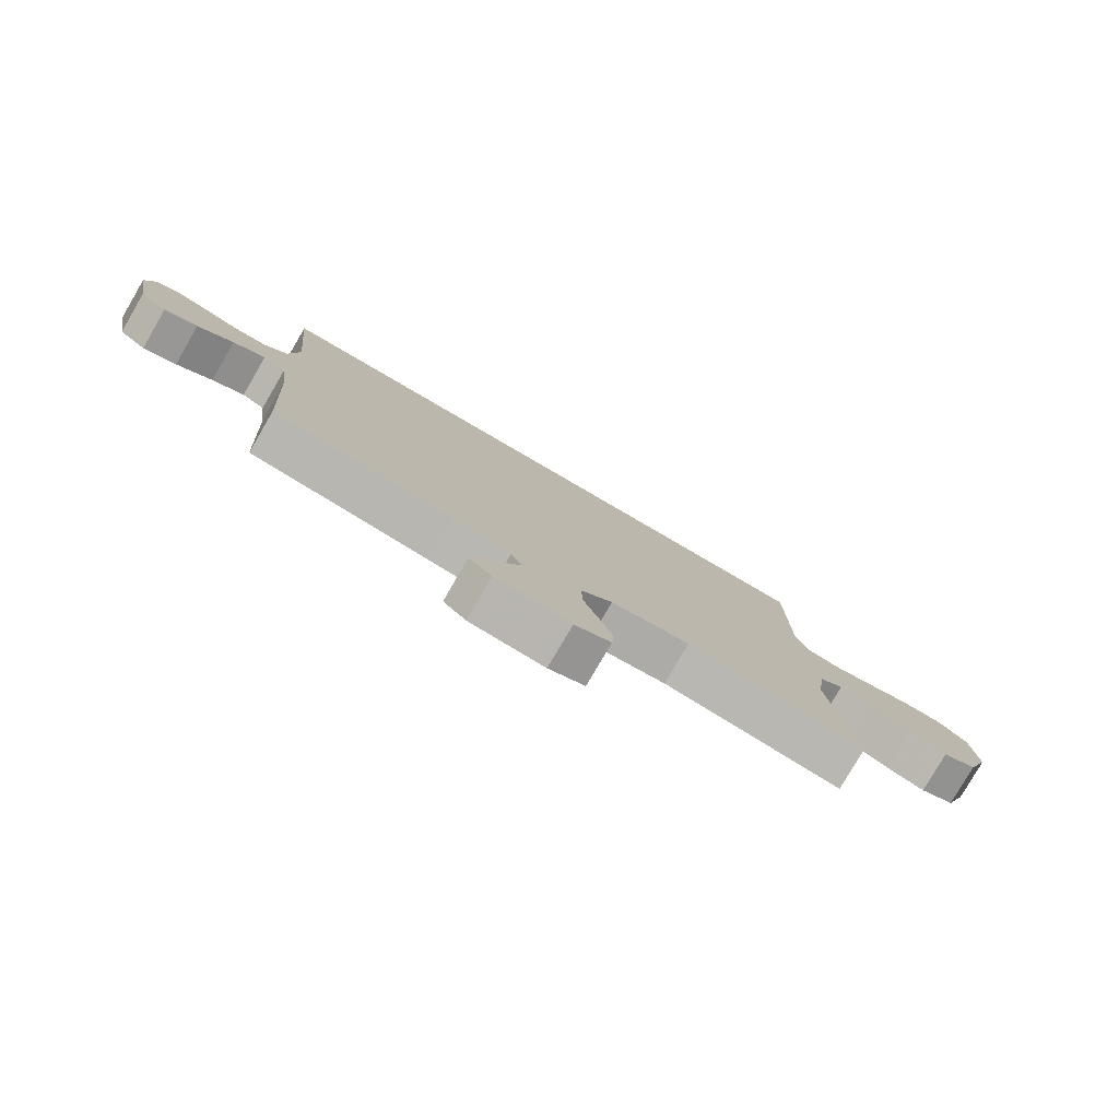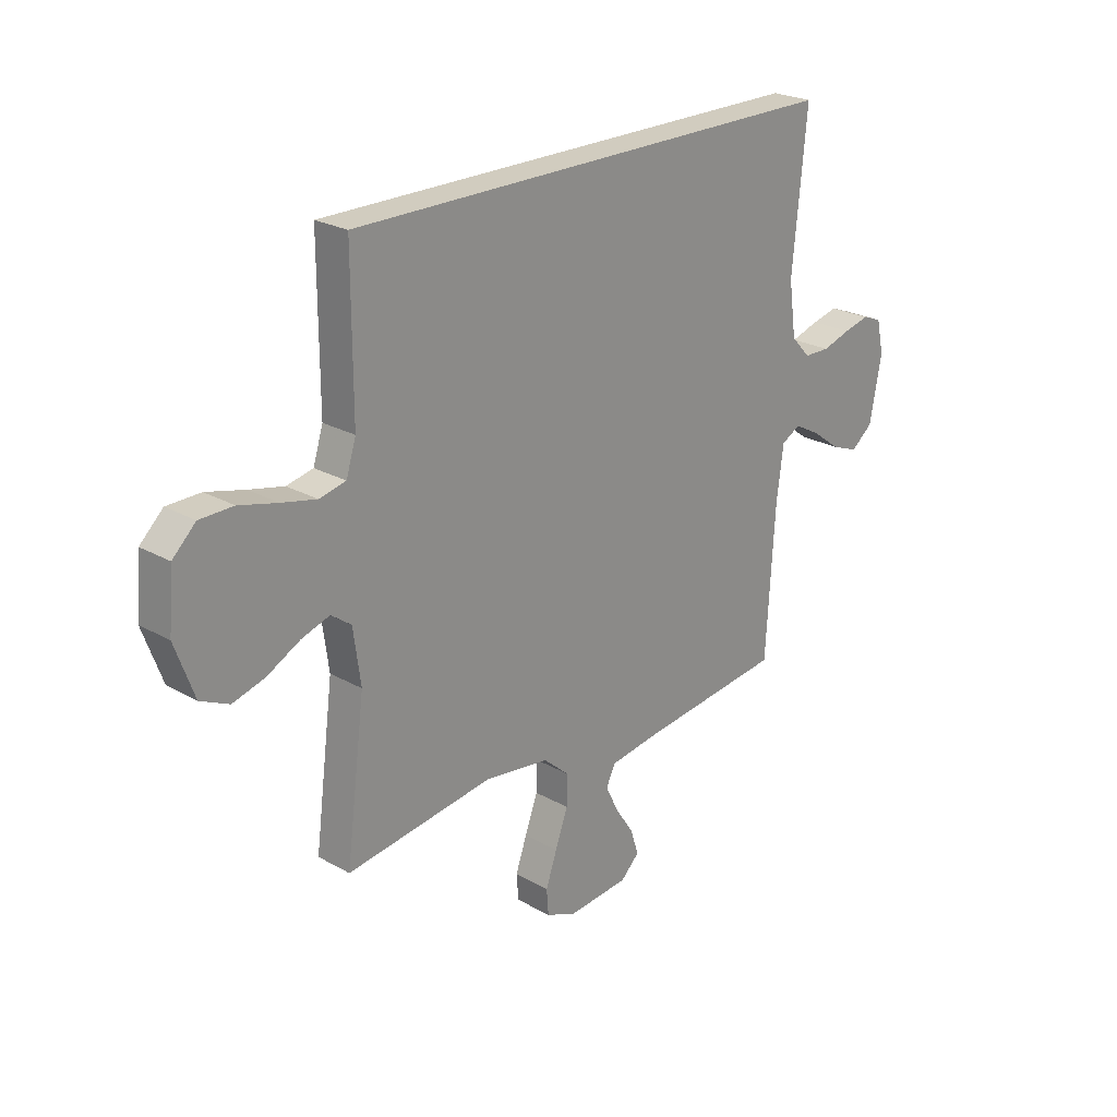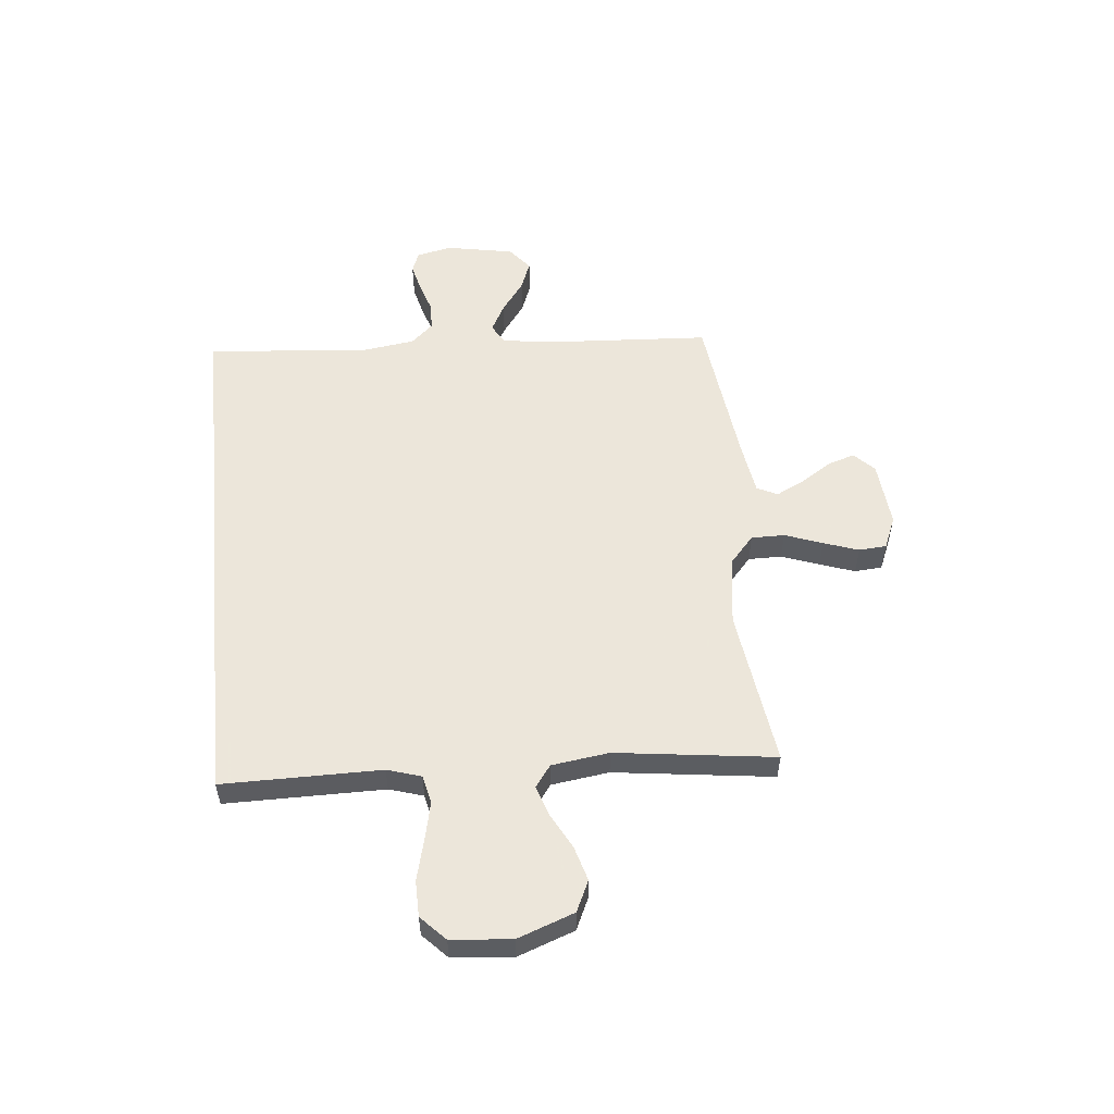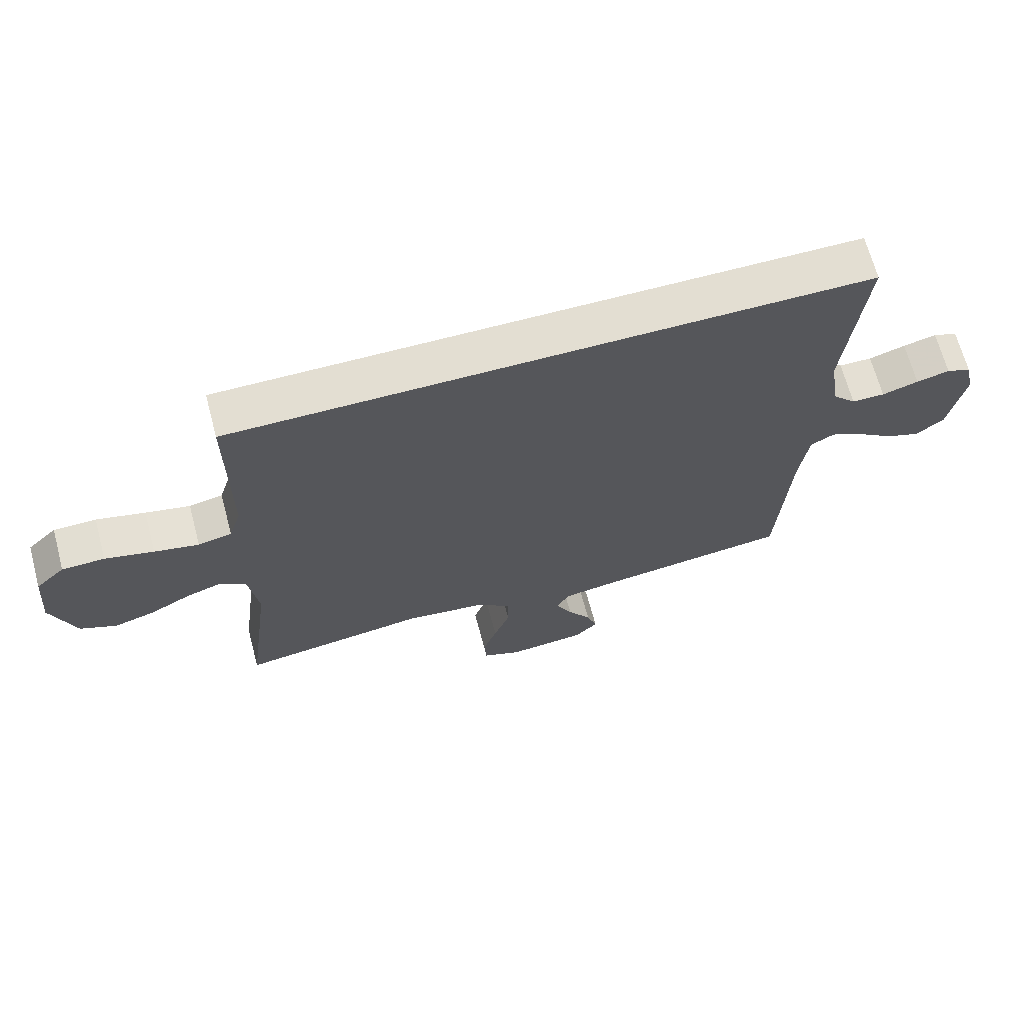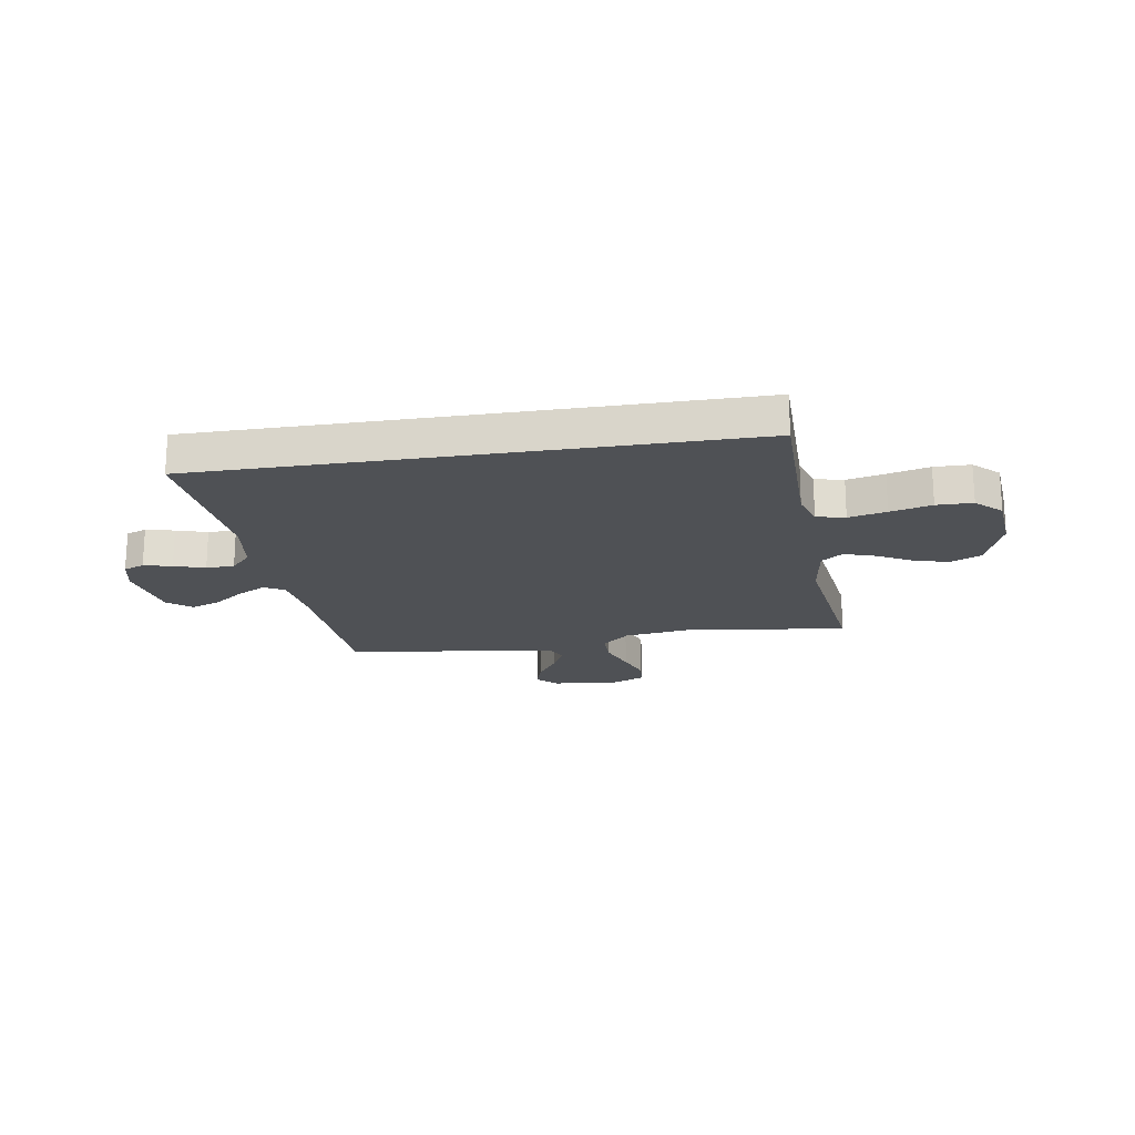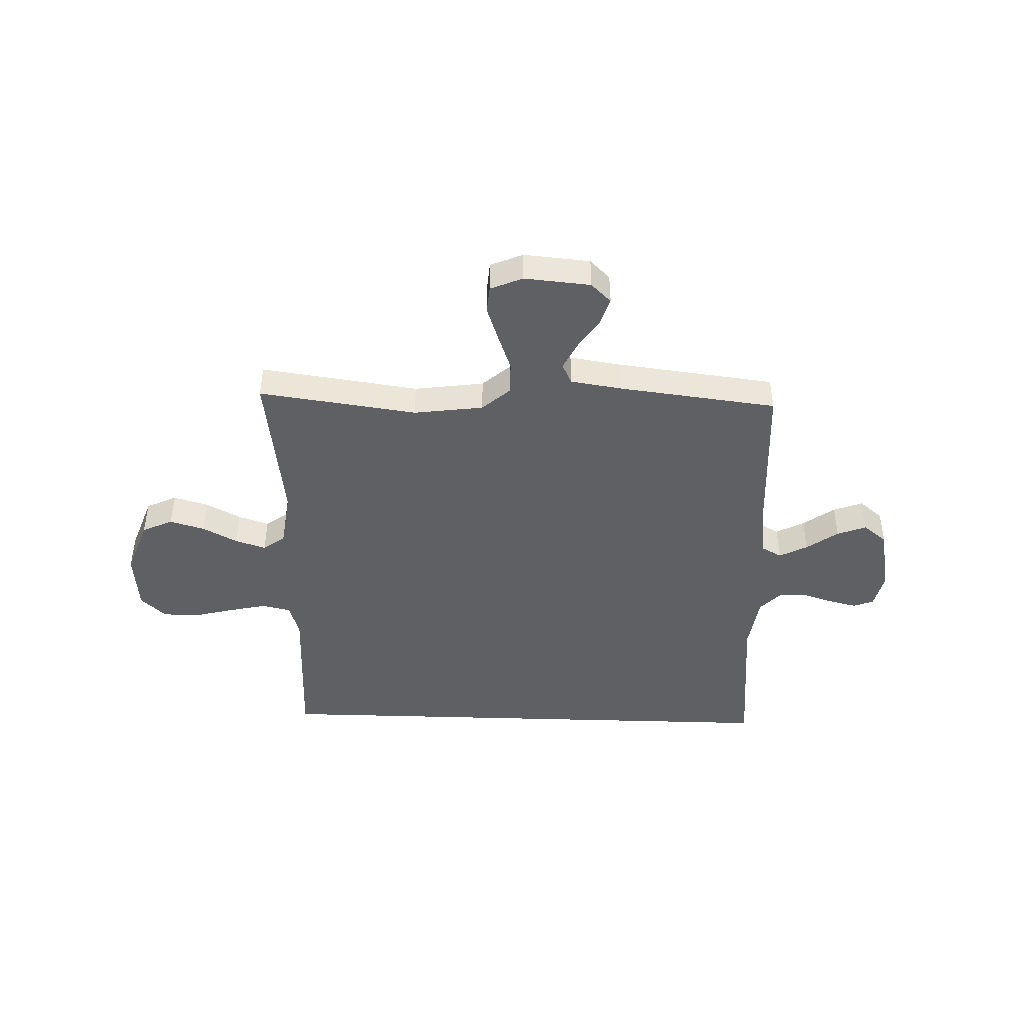
<metadata>
{"format":"obj","ext":"obj","renderer":"f3d","projection":"perspective","resolution":1024,"background":"white","views":[{"elev":-79.7,"azim":-30.2,"up":"+Z"},{"elev":24.0,"azim":133.2,"up":"+Z"},{"elev":54.2,"azim":84.3,"up":"+Y"},{"elev":67.4,"azim":165.0,"up":"+Z"},{"elev":-19.6,"azim":9.1,"up":"+Y"},{"elev":-44.2,"azim":178.1,"up":"+Y"}]}
</metadata>
<code>
v 0.456 0.07 0.5
v 0.456 0.07 0.2
v 0.476 0.07 0.136
v 0.53 0.07 0.124
v 0.601 0.07 0.14
v 0.679 0.07 0.16
v 0.747 0.07 0.159
v 0.794 0.07 0.114
v 0.804 0.07 0
v 0.765 0.07 -0.107
v 0.707 0.07 -0.134
v 0.641 0.07 -0.115
v 0.575 0.07 -0.08
v 0.517 0.07 -0.061
v 0.476 0.07 -0.091
v 0.461 0.07 -0.2
v 0.5 0.07 -0.5
v 0.2 0.07 -0.459
v 0.068 0.07 -0.477
v 0.016 0.07 -0.523
v 0.016 0.07 -0.586
v 0.042 0.07 -0.657
v 0.065 0.07 -0.723
v 0.061 0.07 -0.775
v 0 0.07 -0.801
v -0.126 0.07 -0.79
v -0.164 0.07 -0.753
v -0.147 0.07 -0.701
v -0.109 0.07 -0.643
v -0.083 0.07 -0.59
v -0.102 0.07 -0.551
v -0.2 0.07 -0.536
v -0.5 0.07 -0.5
v -0.518 0.07 -0.2
v -0.532 0.07 -0.094
v -0.57 0.07 -0.073
v -0.623 0.07 -0.101
v -0.682 0.07 -0.144
v -0.737 0.07 -0.165
v -0.782 0.07 -0.129
v -0.806 0.07 0
v -0.791 0.07 0.066
v -0.752 0.07 0.081
v -0.699 0.07 0.068
v -0.641 0.07 0.05
v -0.588 0.07 0.051
v -0.549 0.07 0.093
v -0.534 0.07 0.2
v -0.563 0.07 0.5
v 0.456 0 0.5
v 0.456 0 0.2
v 0.476 0 0.136
v 0.53 0 0.124
v 0.601 0 0.14
v 0.679 0 0.16
v 0.747 0 0.159
v 0.794 0 0.114
v 0.804 0 0
v 0.765 0 -0.107
v 0.707 0 -0.134
v 0.641 0 -0.115
v 0.575 0 -0.08
v 0.517 0 -0.061
v 0.476 0 -0.091
v 0.461 0 -0.2
v 0.5 0 -0.5
v 0.2 0 -0.459
v 0.068 0 -0.477
v 0.016 0 -0.523
v 0.016 0 -0.586
v 0.042 0 -0.657
v 0.065 0 -0.723
v 0.061 0 -0.775
v 0 0 -0.801
v -0.126 0 -0.79
v -0.164 0 -0.753
v -0.147 0 -0.701
v -0.109 0 -0.643
v -0.083 0 -0.59
v -0.102 0 -0.551
v -0.2 0 -0.536
v -0.5 0 -0.5
v -0.518 0 -0.2
v -0.532 0 -0.094
v -0.57 0 -0.073
v -0.623 0 -0.101
v -0.682 0 -0.144
v -0.737 0 -0.165
v -0.782 0 -0.129
v -0.806 0 0
v -0.791 0 0.066
v -0.752 0 0.081
v -0.699 0 0.068
v -0.641 0 0.05
v -0.588 0 0.051
v -0.549 0 0.093
v -0.534 0 0.2
v -0.563 0 0.5
f 48 49 1 2
f 47 48 2 3
f 46 47 3 4
f 42 43 44 45
f 40 41 42 45
f 40 45 46
f 37 38 39 40
f 36 37 40 46
f 35 36 46 4
f 32 33 34
f 31 32 34 35
f 26 27 28 29
f 26 29 30
f 25 26 30
f 24 25 30
f 21 22 23 24
f 21 24 30 31
f 16 17 18
f 15 16 18 19
f 10 11 12 13
f 10 13 14
f 9 10 14
f 8 9 14
f 5 6 7 8
f 4 5 8 14
f 35 4 14 15
f 20 21 31 35
f 15 19 20 35
f 51 50 98 97
f 52 51 97 96
f 53 52 96 95
f 94 93 92 91
f 94 91 90 89
f 95 94 89
f 89 88 87 86
f 95 89 86 85
f 53 95 85 84
f 83 82 81
f 84 83 81 80
f 78 77 76 75
f 79 78 75
f 79 75 74
f 79 74 73
f 73 72 71 70
f 80 79 73 70
f 67 66 65
f 68 67 65 64
f 62 61 60 59
f 63 62 59
f 63 59 58
f 63 58 57
f 57 56 55 54
f 63 57 54 53
f 64 63 53 84
f 84 80 70 69
f 84 69 68 64
f 1 50 51 2
f 2 51 52 3
f 3 52 53 4
f 4 53 54 5
f 5 54 55 6
f 6 55 56 7
f 7 56 57 8
f 8 57 58 9
f 9 58 59 10
f 10 59 60 11
f 11 60 61 12
f 12 61 62 13
f 13 62 63 14
f 14 63 64 15
f 15 64 65 16
f 16 65 66 17
f 17 66 67 18
f 18 67 68 19
f 19 68 69 20
f 20 69 70 21
f 21 70 71 22
f 22 71 72 23
f 23 72 73 24
f 24 73 74 25
f 25 74 75 26
f 26 75 76 27
f 27 76 77 28
f 28 77 78 29
f 29 78 79 30
f 30 79 80 31
f 31 80 81 32
f 32 81 82 33
f 33 82 83 34
f 34 83 84 35
f 35 84 85 36
f 36 85 86 37
f 37 86 87 38
f 38 87 88 39
f 39 88 89 40
f 40 89 90 41
f 41 90 91 42
f 42 91 92 43
f 43 92 93 44
f 44 93 94 45
f 45 94 95 46
f 46 95 96 47
f 47 96 97 48
f 48 97 98 49
f 49 98 50 1

</code>
